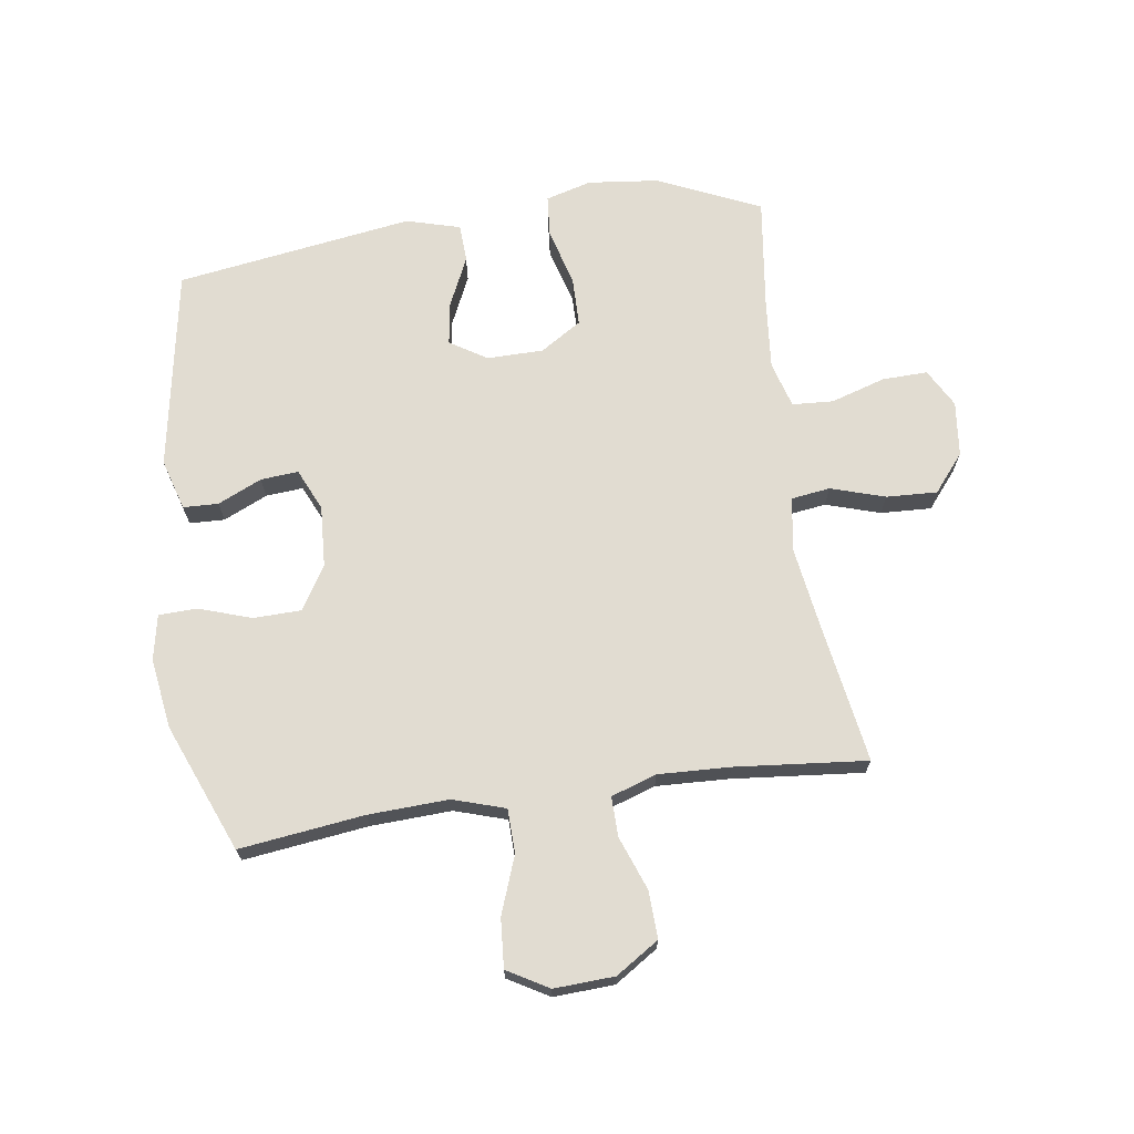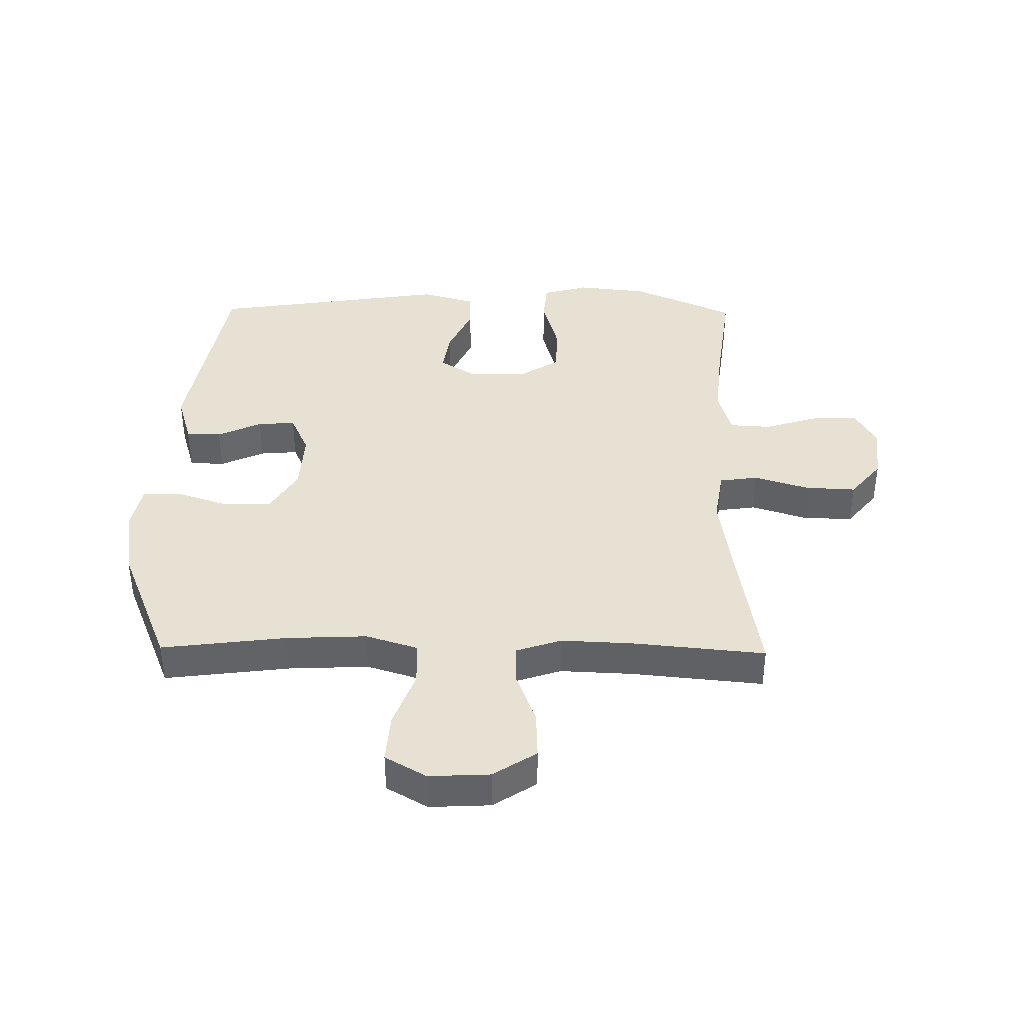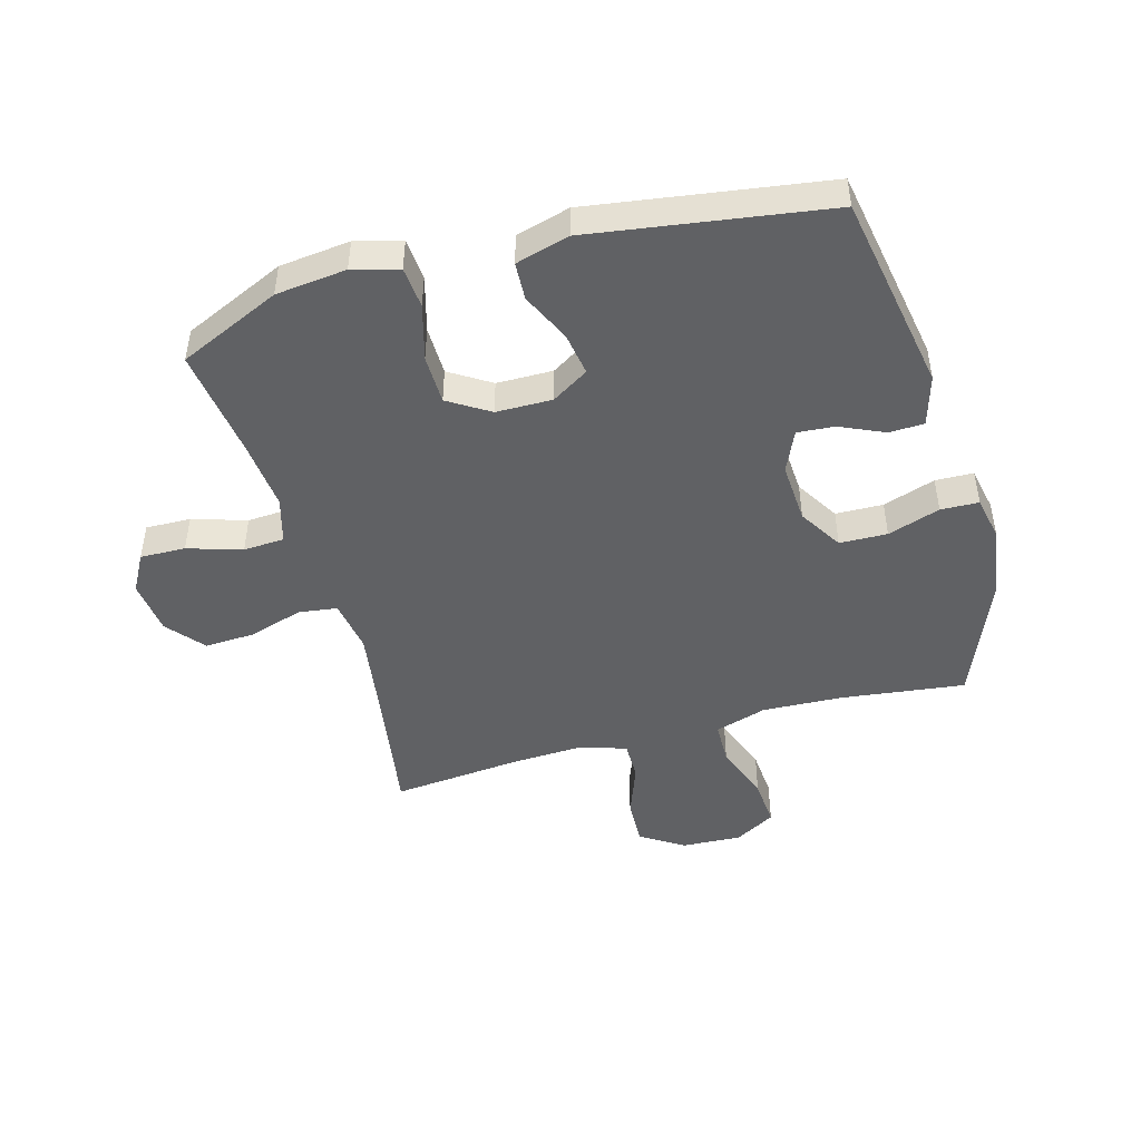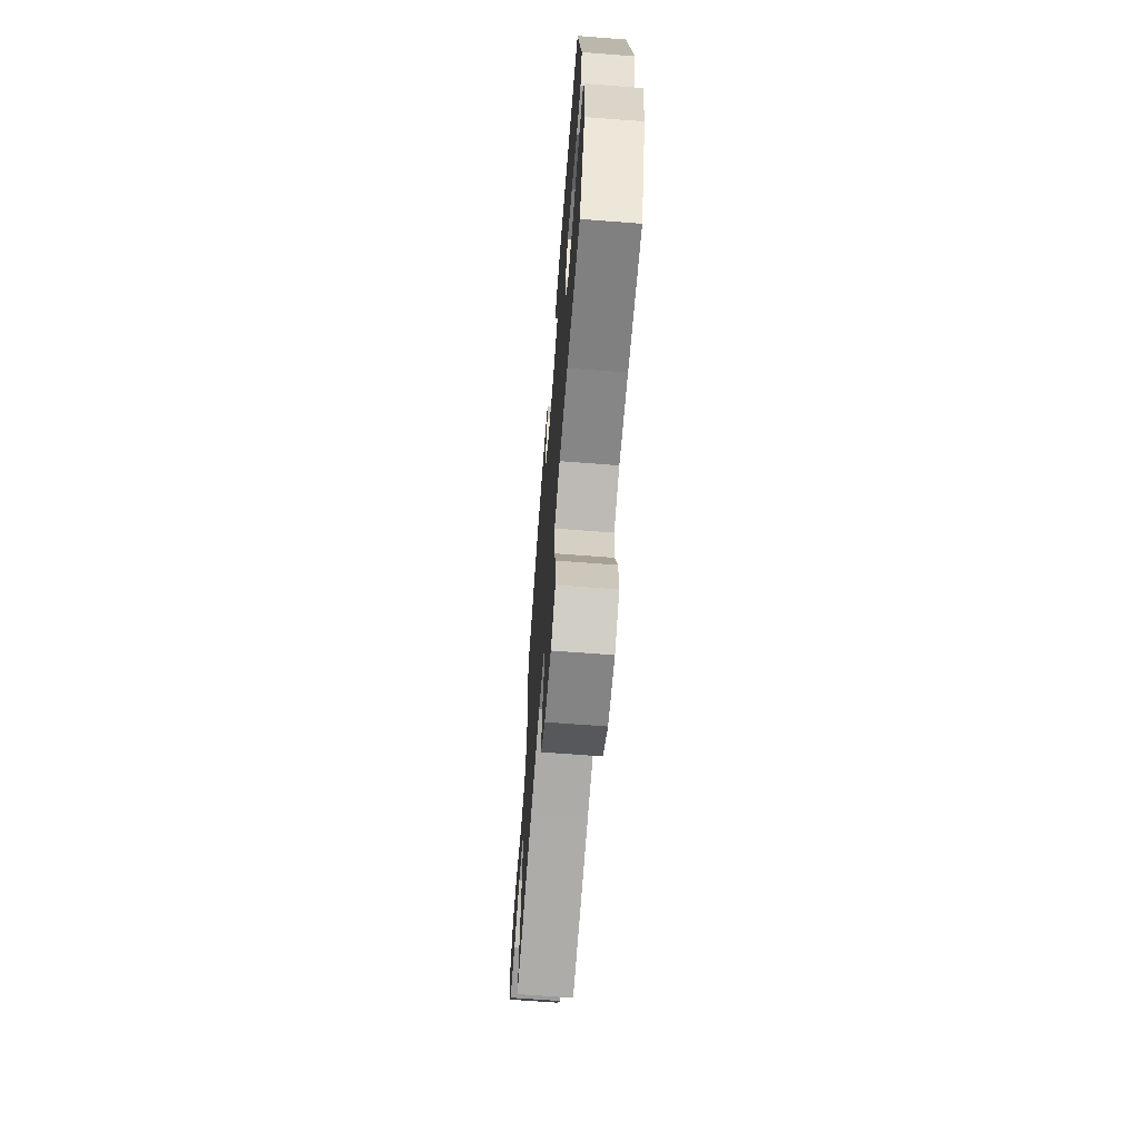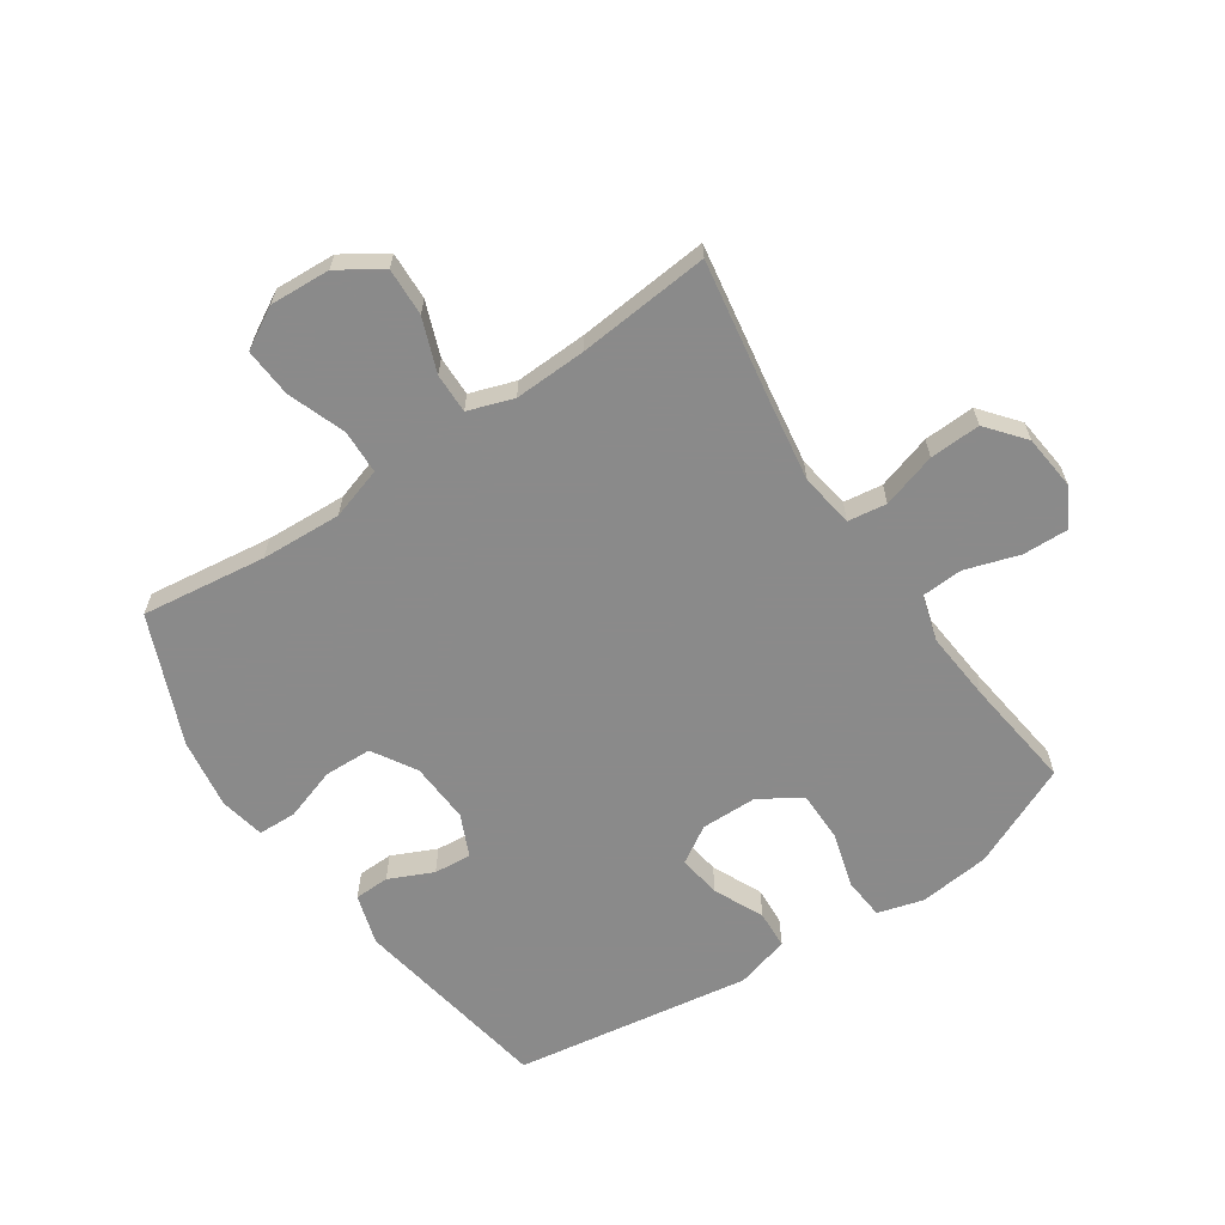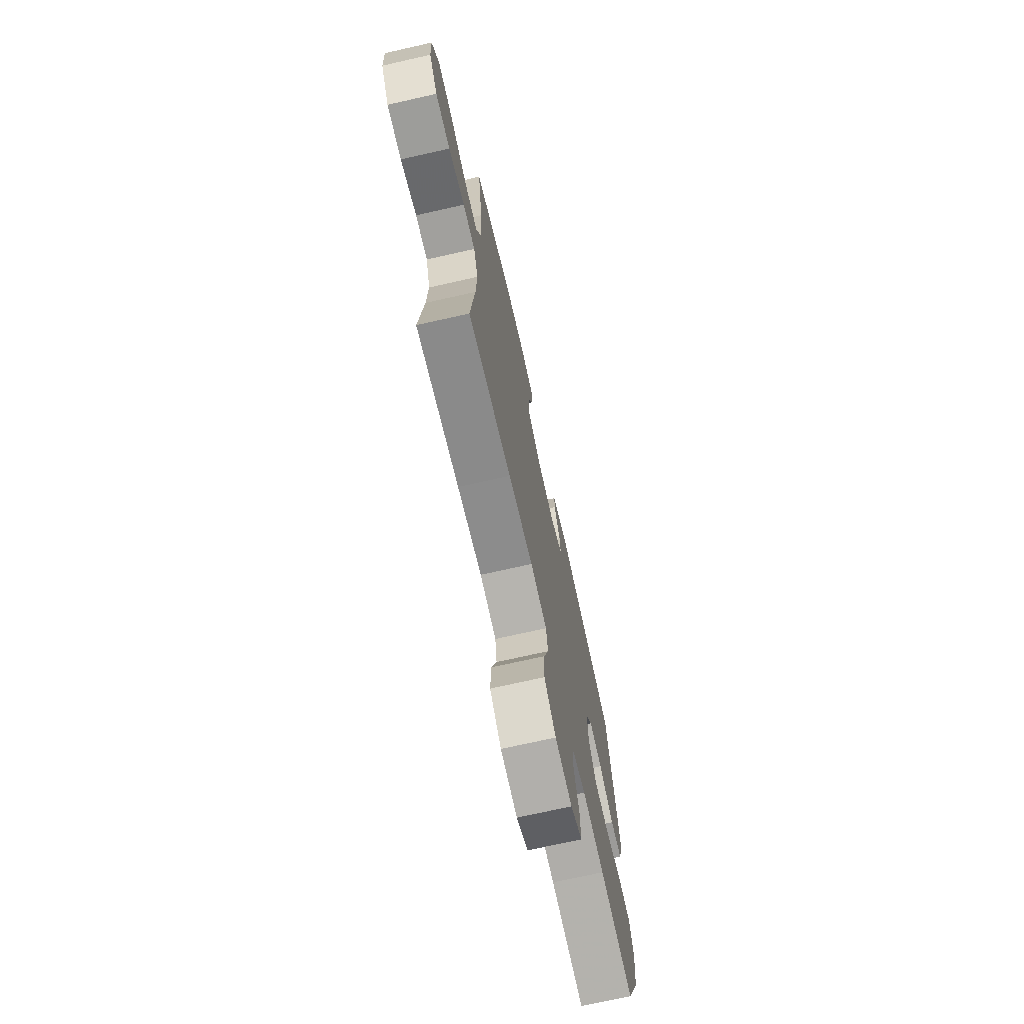
<metadata>
{"format":"obj","ext":"obj","renderer":"f3d","projection":"perspective","resolution":1024,"background":"white","views":[{"elev":69.2,"azim":81.8,"up":"+Y"},{"elev":39.5,"azim":90.8,"up":"+Y"},{"elev":-46.8,"azim":-74.3,"up":"+Y"},{"elev":-67.6,"azim":-94.4,"up":"+Z"},{"elev":-63.6,"azim":123.8,"up":"+Y"},{"elev":-72.4,"azim":102.7,"up":"+Z"}]}
</metadata>
<code>
v 0.5 0.07 -0.5
v 0.266 0.07 -0.462
v 0.133 0.07 -0.442
v 0.044 0.07 -0.456
v 0.035 0.07 -0.52
v 0.063 0.07 -0.61
v 0.067 0.07 -0.694
v 0.005 0.07 -0.745
v -0.086 0.07 -0.755
v -0.149 0.07 -0.72
v -0.147 0.07 -0.645
v -0.119 0.07 -0.555
v -0.123 0.07 -0.487
v -0.199 0.07 -0.465
v -0.317 0.07 -0.476
v -0.5 0.07 -0.5
v -0.576 0.07 -0.331
v -0.589 0.07 -0.214
v -0.568 0.07 -0.138
v -0.499 0.07 -0.132
v -0.406 0.07 -0.158
v -0.324 0.07 -0.157
v -0.281 0.07 -0.089
v -0.28 0.07 0.004
v -0.318 0.07 0.065
v -0.389 0.07 0.054
v -0.471 0.07 0.016
v -0.534 0.07 0.019
v -0.559 0.07 0.108
v -0.5 0.07 0.5
v -0.167 0.07 0.558
v -0.083 0.07 0.533
v -0.081 0.07 0.475
v -0.114 0.07 0.402
v -0.119 0.07 0.34
v -0.05 0.07 0.309
v 0.051 0.07 0.315
v 0.123 0.07 0.359
v 0.125 0.07 0.438
v 0.096 0.07 0.525
v 0.098 0.07 0.588
v 0.173 0.07 0.603
v 0.289 0.07 0.586
v 0.5 0.07 0.5
v 0.474 0.07 0.294
v 0.468 0.07 0.161
v 0.495 0.07 0.075
v 0.568 0.07 0.073
v 0.663 0.07 0.108
v 0.744 0.07 0.114
v 0.783 0.07 0.046
v 0.778 0.07 -0.054
v 0.732 0.07 -0.125
v 0.653 0.07 -0.122
v 0.565 0.07 -0.089
v 0.499 0.07 -0.088
v 0.474 0.07 -0.163
v 0.479 0.07 -0.282
v 0.5 0 -0.5
v 0.266 0 -0.462
v 0.133 0 -0.442
v 0.044 0 -0.456
v 0.035 0 -0.52
v 0.063 0 -0.61
v 0.067 0 -0.694
v 0.005 0 -0.745
v -0.086 0 -0.755
v -0.149 0 -0.72
v -0.147 0 -0.645
v -0.119 0 -0.555
v -0.123 0 -0.487
v -0.199 0 -0.465
v -0.317 0 -0.476
v -0.5 0 -0.5
v -0.576 0 -0.331
v -0.589 0 -0.214
v -0.568 0 -0.138
v -0.499 0 -0.132
v -0.406 0 -0.158
v -0.324 0 -0.157
v -0.281 0 -0.089
v -0.28 0 0.004
v -0.318 0 0.065
v -0.389 0 0.054
v -0.471 0 0.016
v -0.534 0 0.019
v -0.559 0 0.108
v -0.5 0 0.5
v -0.167 0 0.558
v -0.083 0 0.533
v -0.081 0 0.475
v -0.114 0 0.402
v -0.119 0 0.34
v -0.05 0 0.309
v 0.051 0 0.315
v 0.123 0 0.359
v 0.125 0 0.438
v 0.096 0 0.525
v 0.098 0 0.588
v 0.173 0 0.603
v 0.289 0 0.586
v 0.5 0 0.5
v 0.474 0 0.294
v 0.468 0 0.161
v 0.495 0 0.075
v 0.568 0 0.073
v 0.663 0 0.108
v 0.744 0 0.114
v 0.783 0 0.046
v 0.778 0 -0.054
v 0.732 0 -0.125
v 0.653 0 -0.122
v 0.565 0 -0.089
v 0.499 0 -0.088
v 0.474 0 -0.163
v 0.479 0 -0.282
f 52 53 54 55
f 52 55 56
f 51 52 56
f 48 49 50 51
f 47 48 51 56
f 46 47 56 57
f 42 43 44 45
f 42 45 46
f 39 40 41 42
f 38 39 42 46
f 37 38 46 57
f 31 32 33 34
f 31 34 35
f 30 31 35
f 29 30 35 36
f 26 27 28 29
f 25 26 29 36
f 18 19 20 21
f 18 21 22
f 15 16 17 18
f 14 15 18 22
f 13 14 22 23
f 9 10 11 12
f 9 12 13
f 8 9 13
f 5 6 7 8
f 5 8 13 23
f 58 1 2
f 58 2 3
f 57 58 3 4
f 37 57 4
f 24 25 36 37
f 23 24 37
f 4 5 23 37
f 113 112 111 110
f 114 113 110
f 114 110 109
f 109 108 107 106
f 114 109 106 105
f 115 114 105 104
f 103 102 101 100
f 104 103 100
f 100 99 98 97
f 104 100 97 96
f 115 104 96 95
f 92 91 90 89
f 93 92 89
f 93 89 88
f 94 93 88 87
f 87 86 85 84
f 94 87 84 83
f 79 78 77 76
f 80 79 76
f 76 75 74 73
f 80 76 73 72
f 81 80 72 71
f 70 69 68 67
f 71 70 67
f 71 67 66
f 66 65 64 63
f 81 71 66 63
f 60 59 116
f 61 60 116
f 62 61 116 115
f 62 115 95
f 95 94 83 82
f 95 82 81
f 95 81 63 62
f 1 59 60 2
f 2 60 61 3
f 3 61 62 4
f 4 62 63 5
f 5 63 64 6
f 6 64 65 7
f 7 65 66 8
f 8 66 67 9
f 9 67 68 10
f 10 68 69 11
f 11 69 70 12
f 12 70 71 13
f 13 71 72 14
f 14 72 73 15
f 15 73 74 16
f 16 74 75 17
f 17 75 76 18
f 18 76 77 19
f 19 77 78 20
f 20 78 79 21
f 21 79 80 22
f 22 80 81 23
f 23 81 82 24
f 24 82 83 25
f 25 83 84 26
f 26 84 85 27
f 27 85 86 28
f 28 86 87 29
f 29 87 88 30
f 30 88 89 31
f 31 89 90 32
f 32 90 91 33
f 33 91 92 34
f 34 92 93 35
f 35 93 94 36
f 36 94 95 37
f 37 95 96 38
f 38 96 97 39
f 39 97 98 40
f 40 98 99 41
f 41 99 100 42
f 42 100 101 43
f 43 101 102 44
f 44 102 103 45
f 45 103 104 46
f 46 104 105 47
f 47 105 106 48
f 48 106 107 49
f 49 107 108 50
f 50 108 109 51
f 51 109 110 52
f 52 110 111 53
f 53 111 112 54
f 54 112 113 55
f 55 113 114 56
f 56 114 115 57
f 57 115 116 58
f 58 116 59 1

</code>
